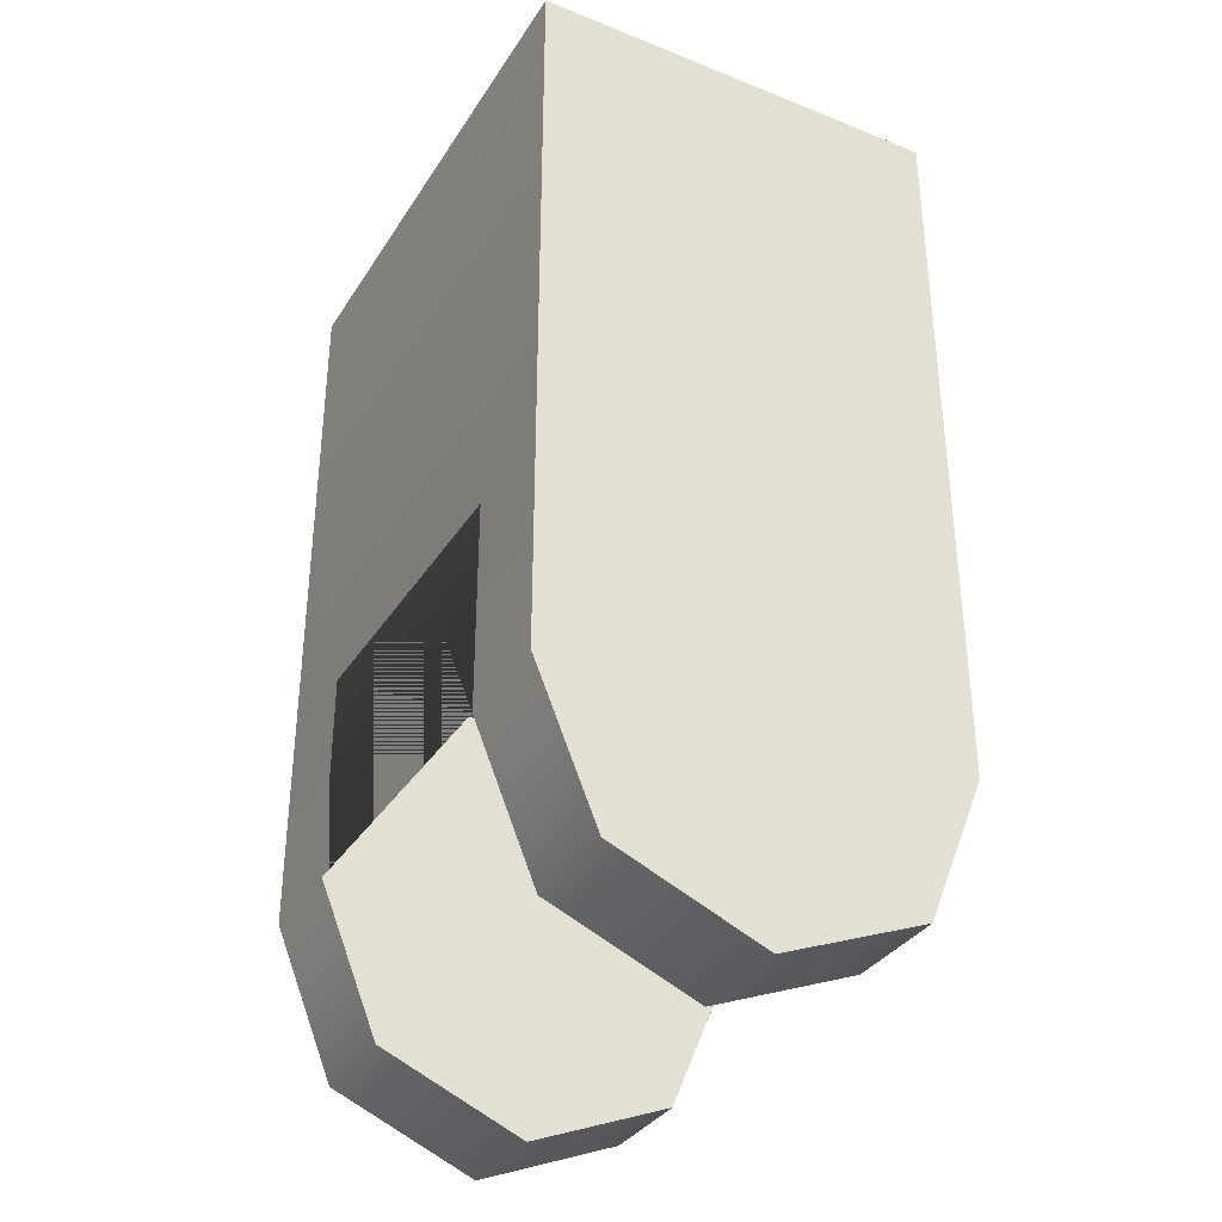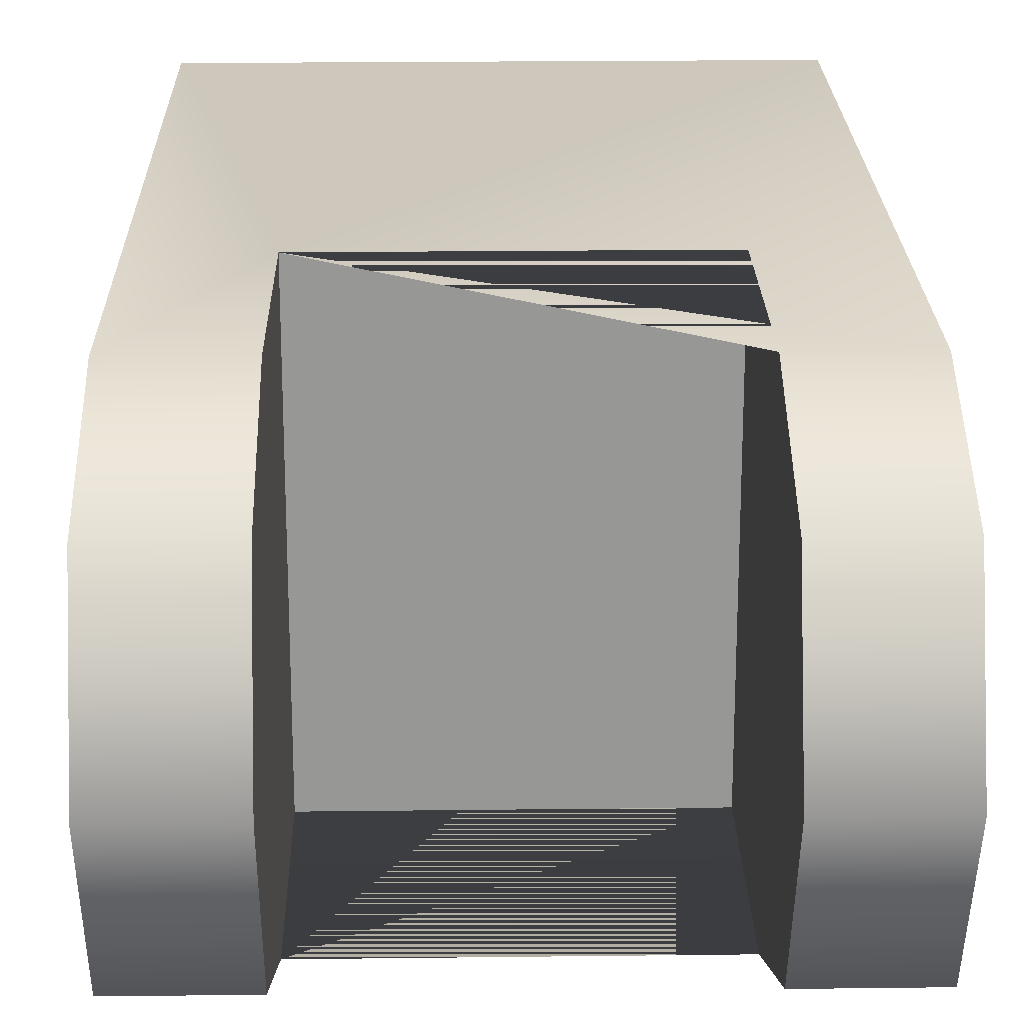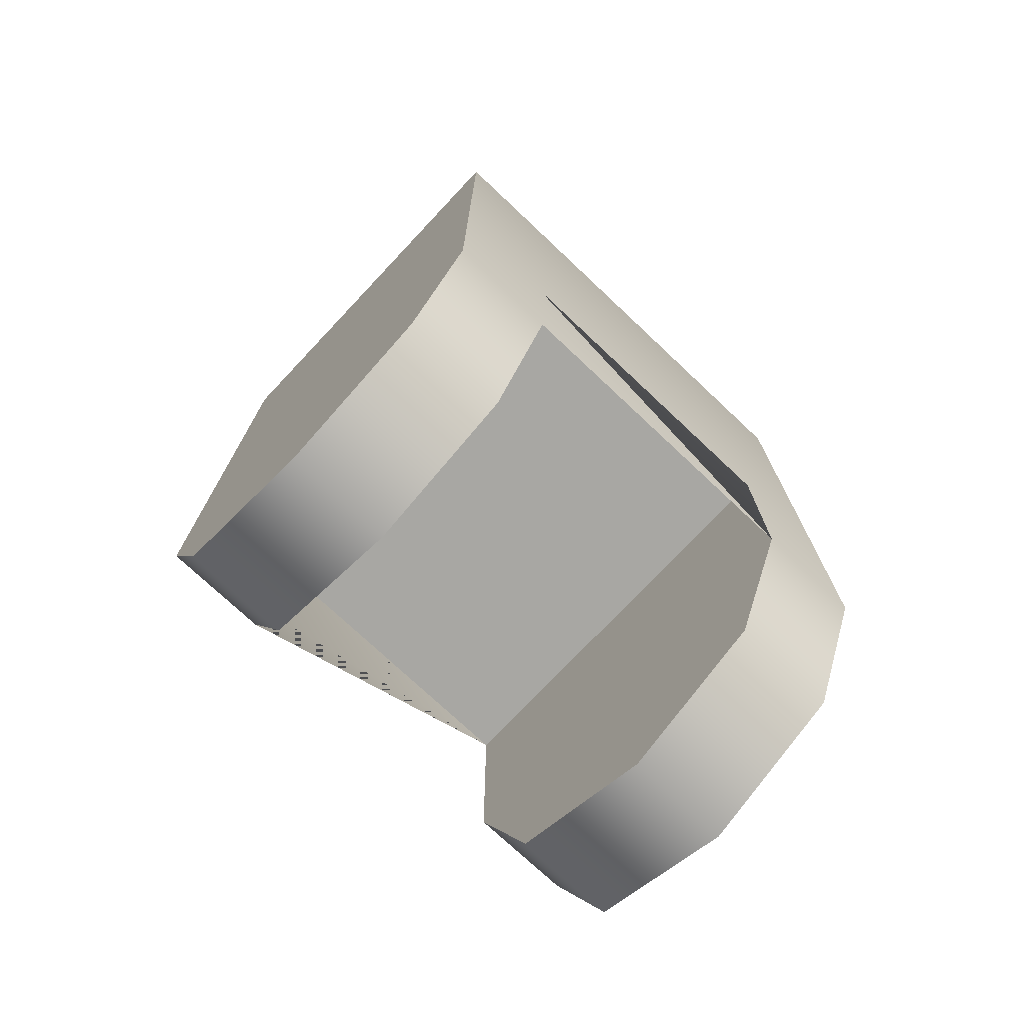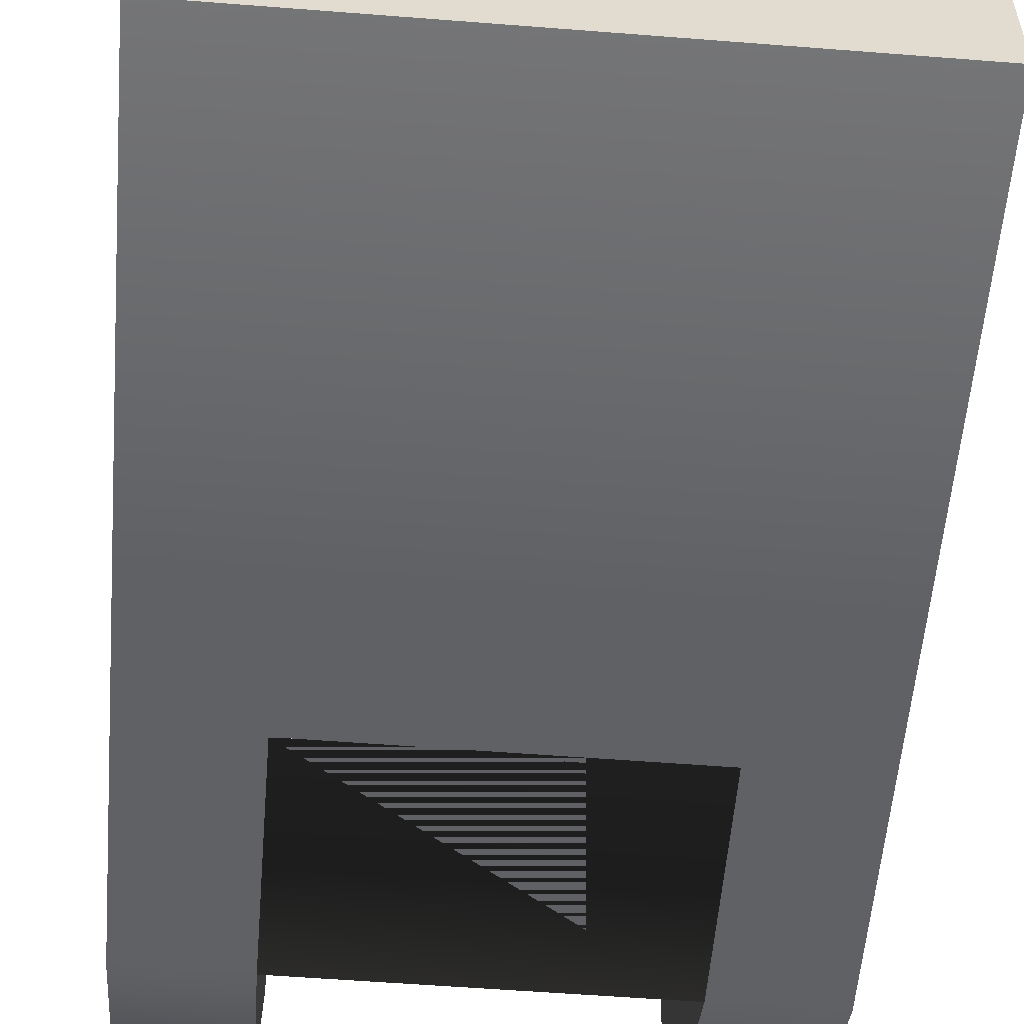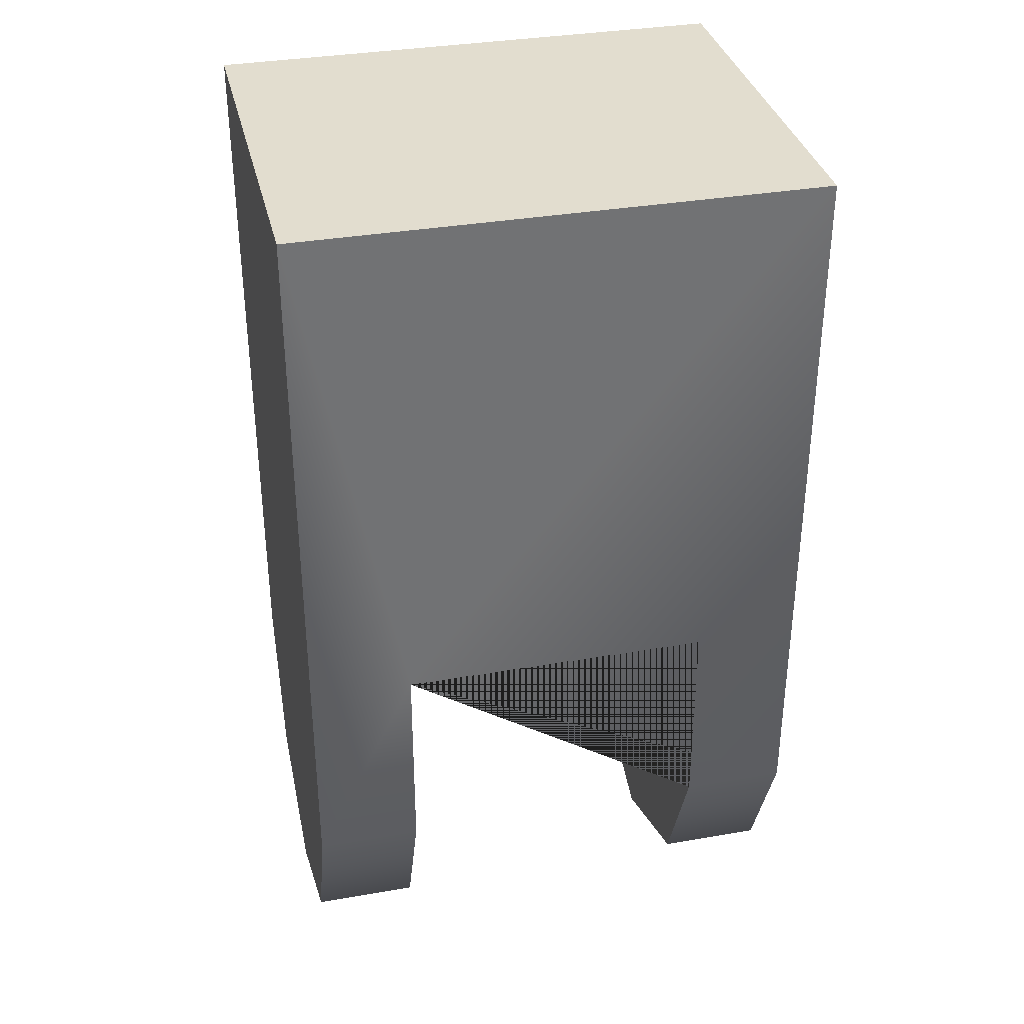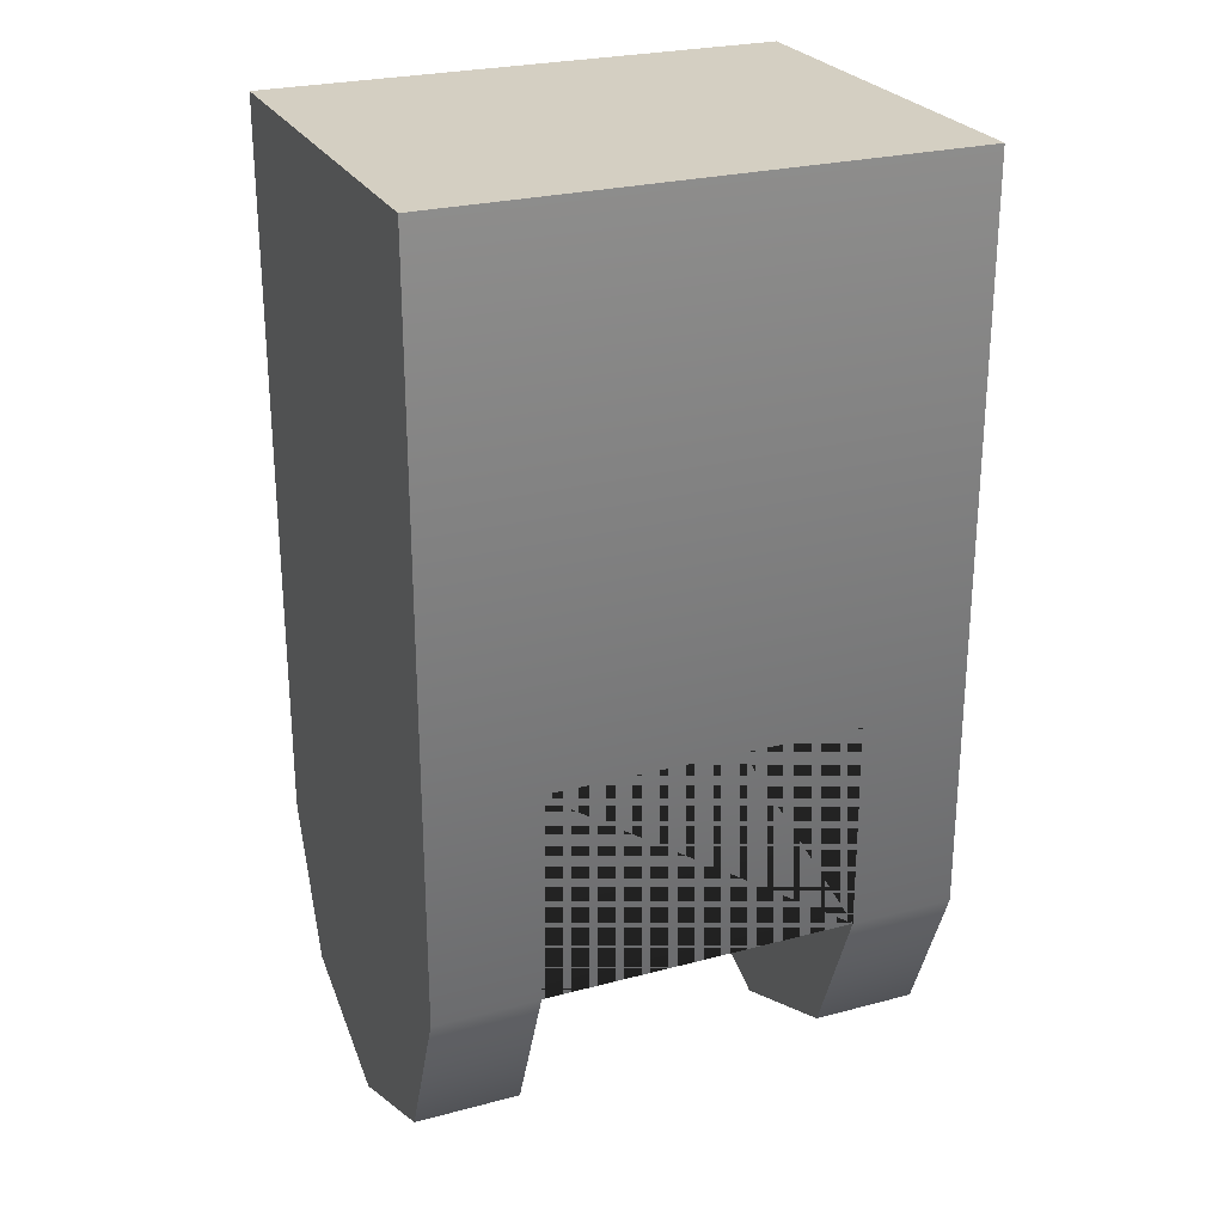
<metadata>
{"format":"obj","ext":"obj","renderer":"f3d","projection":"perspective","resolution":1024,"background":"white","views":[{"elev":-34.5,"azim":61.9,"up":"+Z"},{"elev":22.0,"azim":178.8,"up":"+Y"},{"elev":-74.5,"azim":-43.3,"up":"+Z"},{"elev":-56.4,"azim":-4.7,"up":"+Y"},{"elev":34.9,"azim":166.9,"up":"+Z"},{"elev":25.7,"azim":-23.0,"up":"+Z"}]}
</metadata>
<code>
o 1
v 0.03125 -0.025 0.0375
v 0.03125 0.025 0.0375
v 0.01875 0.025 -0.05
v 0.01875 -0.025 -0.05
v 0.01875 -0.01768 -0.06768
v 0.01875 -1.041e-18 -0.075
v 0.01875 0.01768 -0.06768
v 0.03125 0.025 -0.05
v 0.03125 -0.025 -0.05
v 0.03125 -0.01768 -0.06768
v 0.03125 -7.164e-18 -0.075
v 0.03125 0.01768 -0.06768
v 0.01875 0.025 -0.025
v 0.01875 -0.025 -0.025
v -0.03125 -0.025 0.0375
v -0.03125 0.025 0.0375
v -0.01875 0.025 -0.05
v -0.01875 -0.025 -0.05
v -0.01875 -0.01768 -0.06768
v -0.01875 -1.041e-18 -0.075
v -0.01875 0.01768 -0.06768
v -0.03125 0.025 -0.05
v -0.03125 -0.025 -0.05
v -0.03125 -0.01768 -0.06768
v -0.03125 -7.164e-18 -0.075
v -0.03125 0.01768 -0.06768
v -0.01875 0.025 -0.025
v -0.01875 -0.025 -0.025
g 1_1_auv
f 9 8 2 1
f 9 10 11 12 8
f 14 28 27 13
f 15 16 22 23
f 22 26 25 24 23
f 3 7 6 5 4
f 14 13 3 4
f 16 15 1 2
f 17 27 28 18
f 18 19 20 21 17
f 4 5 10 9
f 4 9 1 15 23 18 28 14
f 6 11 10 5
f 7 12 11 6
f 8 12 7 3
f 13 27 17 22 16 2 8 3
f 17 21 26 22
f 19 24 25 20
f 20 25 26 21
f 23 24 19 18

</code>
